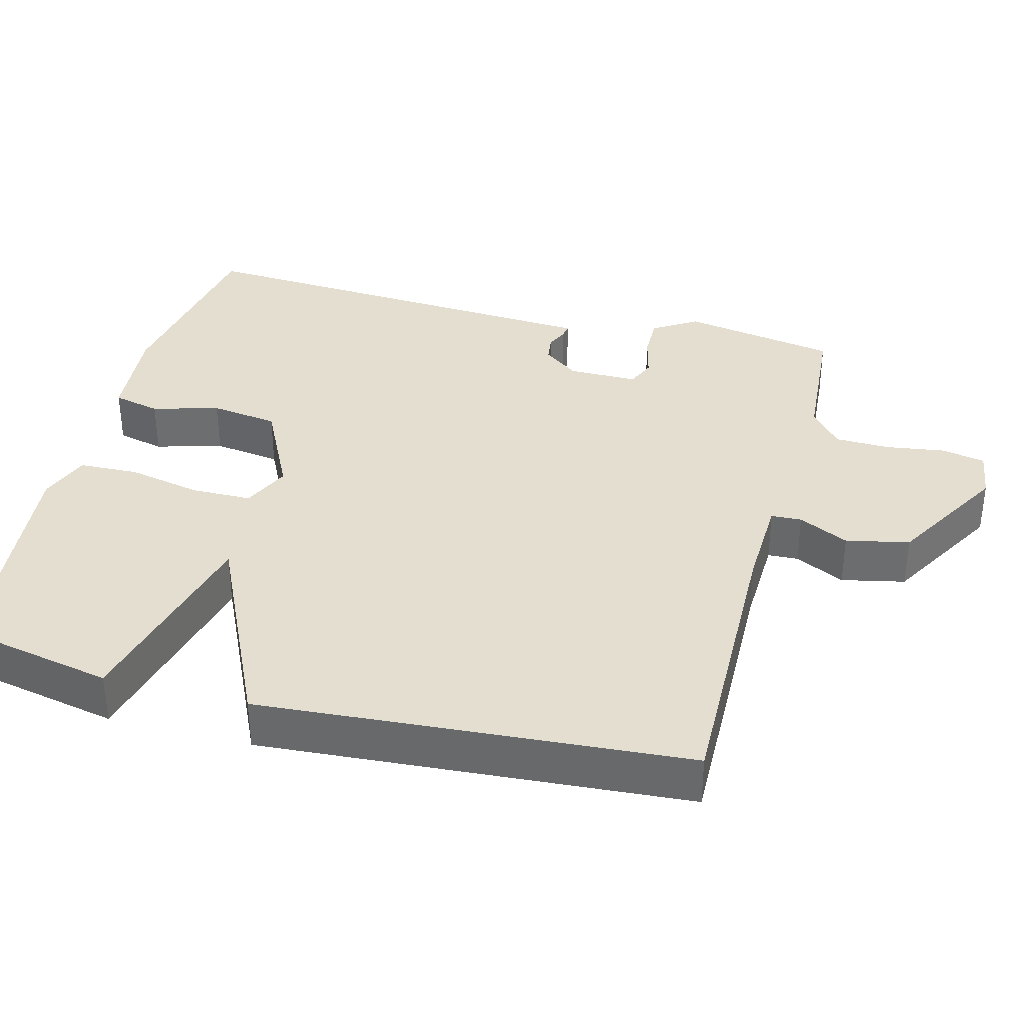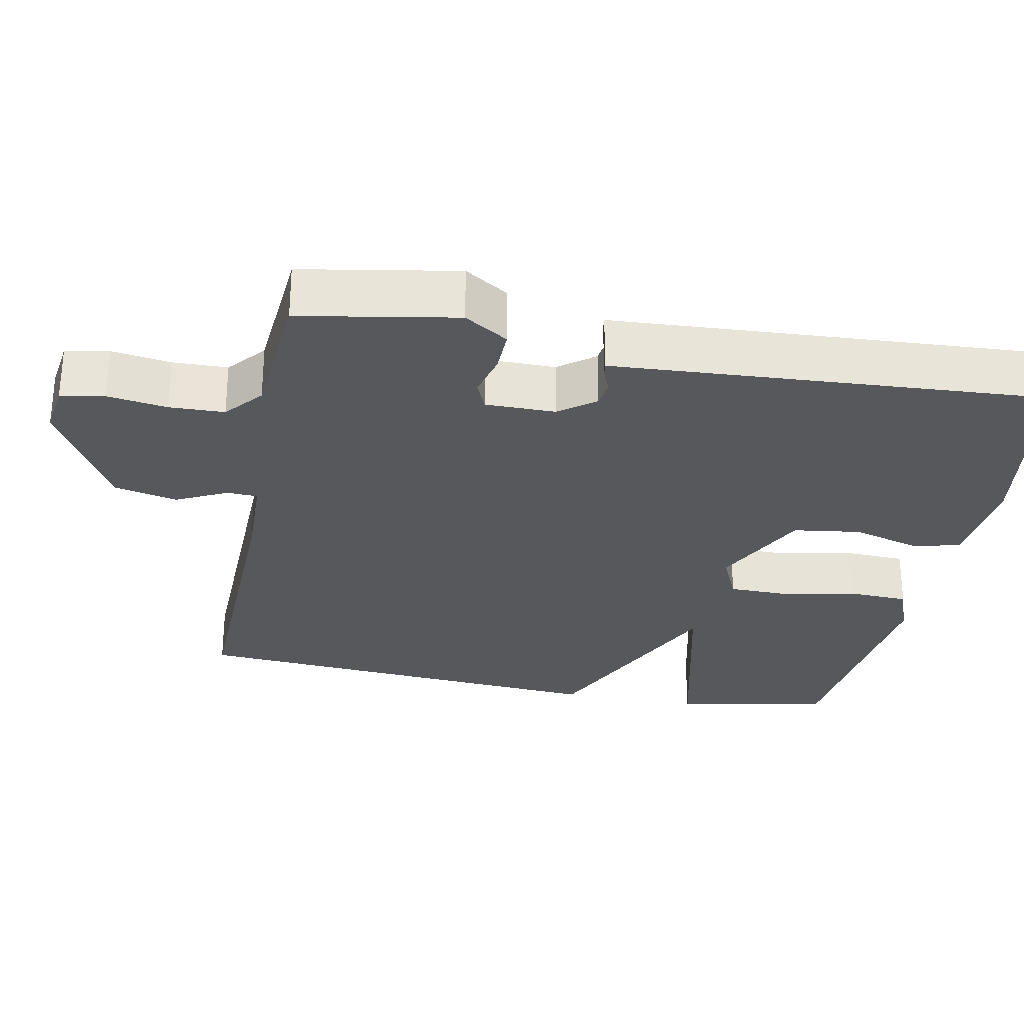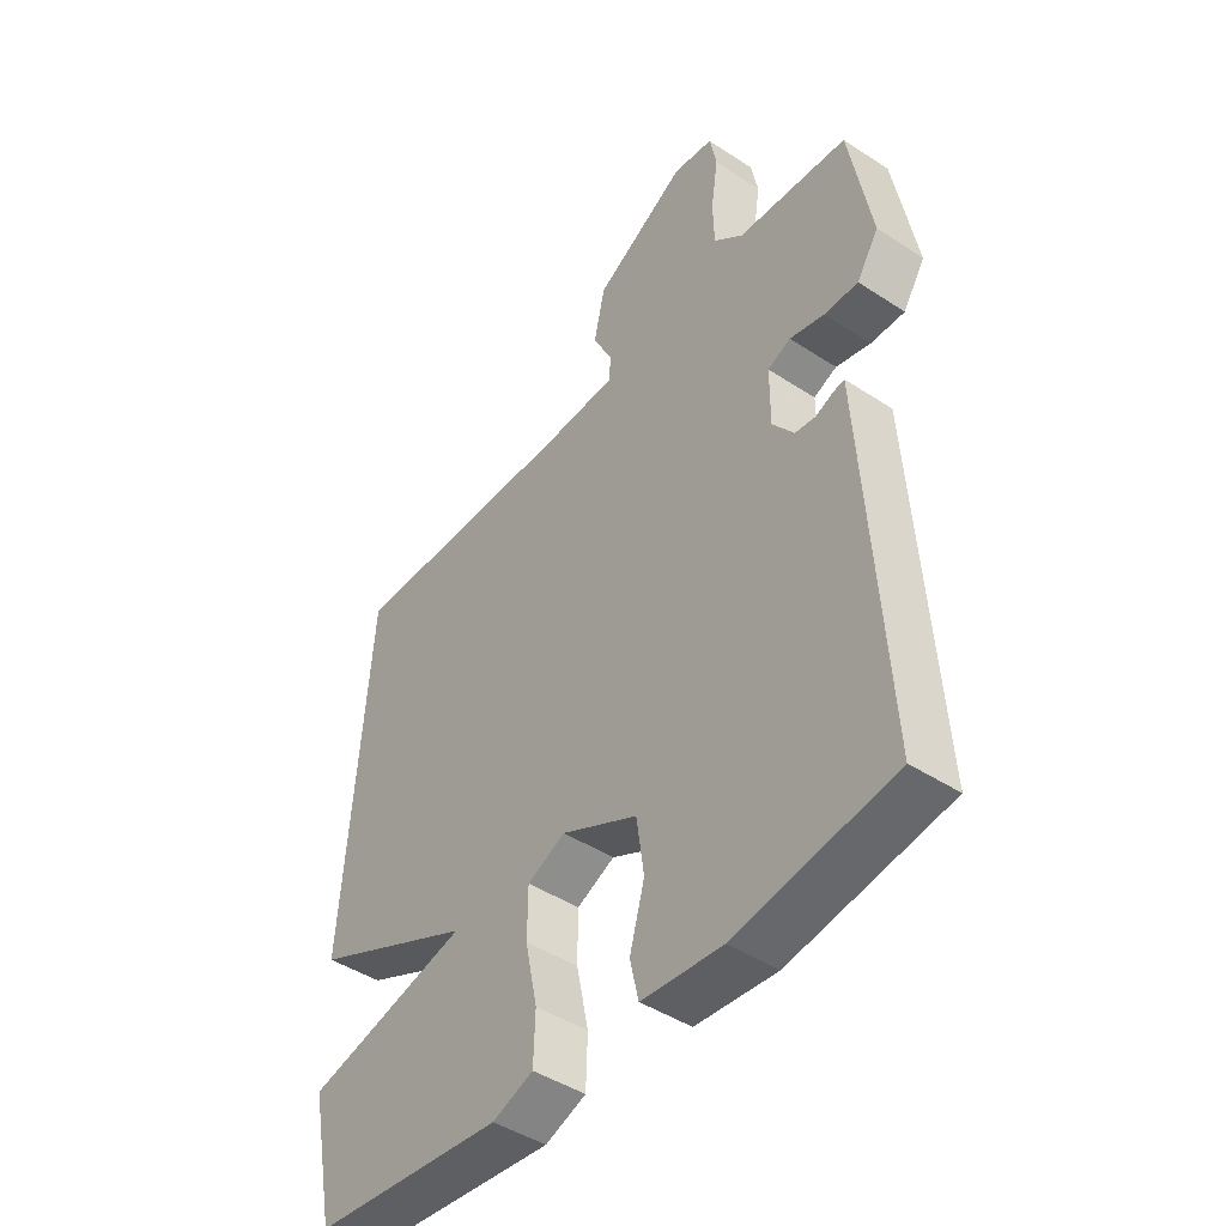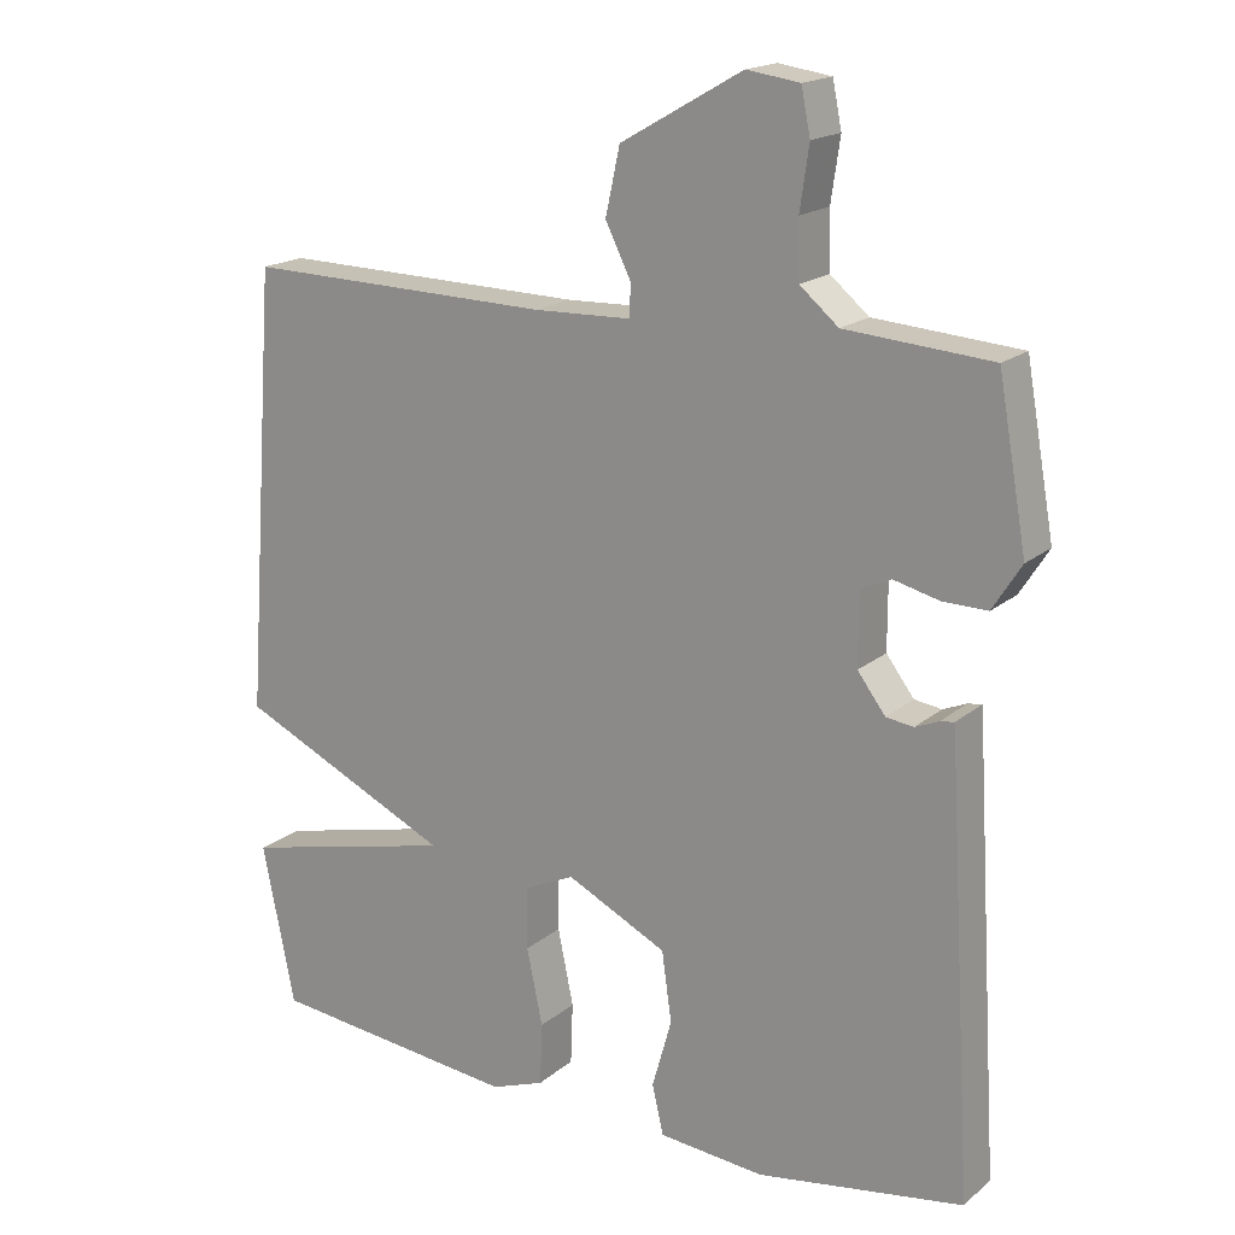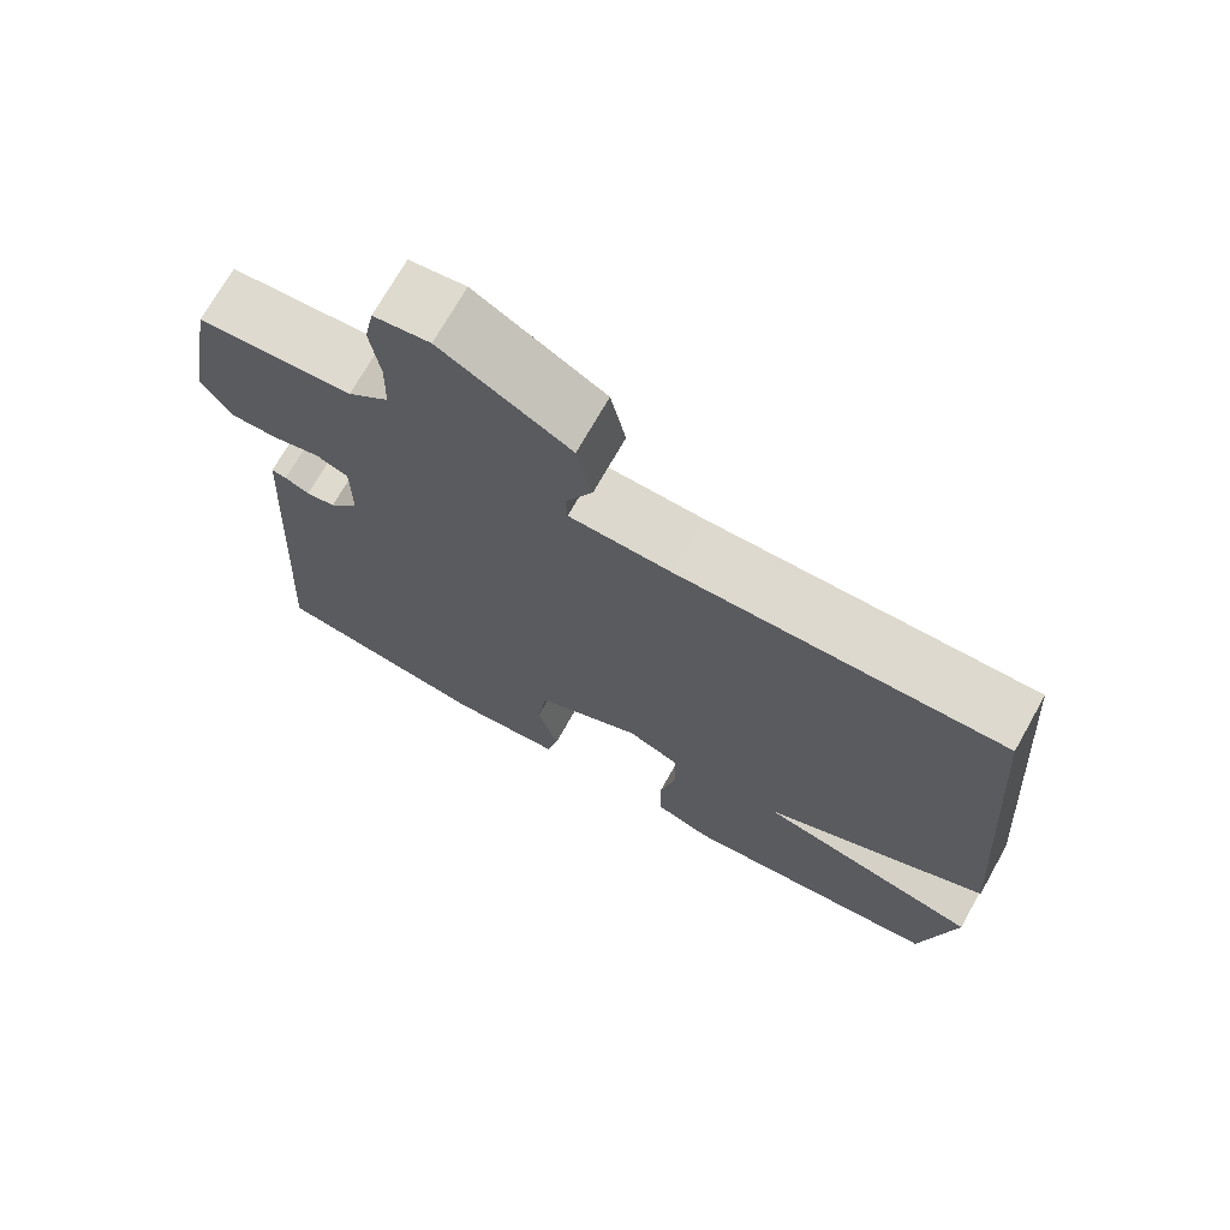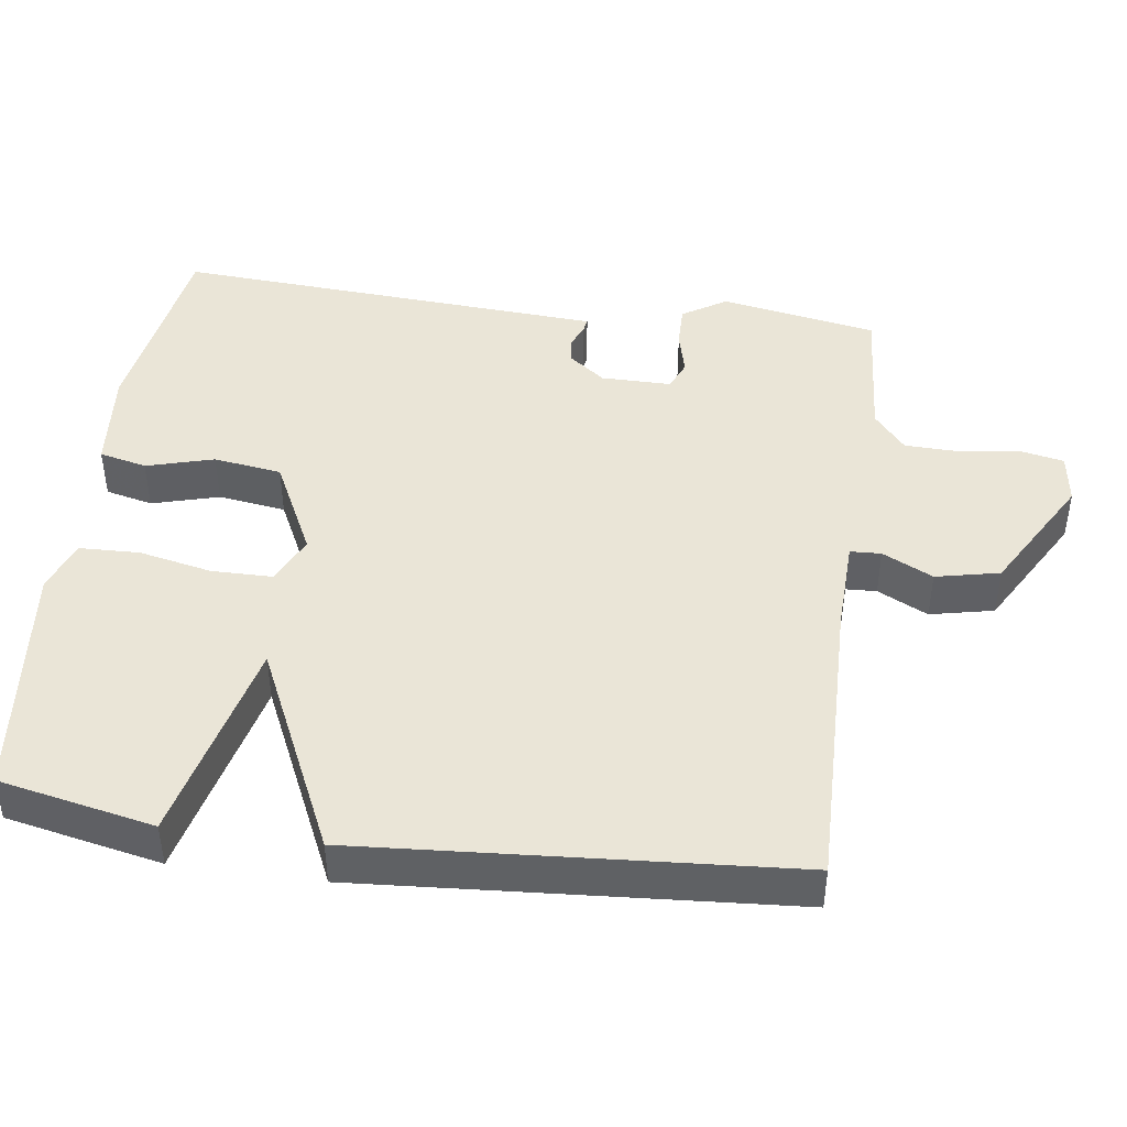
<metadata>
{"format":"obj","ext":"obj","renderer":"f3d","projection":"perspective","resolution":1024,"background":"white","views":[{"elev":35.8,"azim":-75.2,"up":"+Y"},{"elev":-28.8,"azim":78.9,"up":"+Y"},{"elev":-45.0,"azim":52.8,"up":"+Z"},{"elev":17.9,"azim":32.9,"up":"+Z"},{"elev":71.7,"azim":-150.6,"up":"+Z"},{"elev":44.4,"azim":-82.1,"up":"+Y"}]}
</metadata>
<code>
v -0.5 0.07 0.5
v -0.092 0.07 0.491
v 0.036 0.07 0.495
v 0.038 0.07 0.537
v 0.004 0.07 0.606
v 0.023 0.07 0.693
v 0.184 0.07 0.785
v 0.254 0.07 0.775
v 0.266 0.07 0.715
v 0.254 0.07 0.633
v 0.256 0.07 0.558
v 0.307 0.07 0.515
v 0.5 0.07 0.5
v 0.538 0.07 0.286
v 0.5 0.07 0.226
v 0.441 0.07 0.227
v 0.381 0.07 0.242
v 0.341 0.07 0.225
v 0.341 0.07 0.129
v 0.378 0.07 0.08
v 0.414 0.07 0.075
v 0.445 0.07 0.088
v 0.464 0.07 0.091
v 0.466 0.07 0.057
v 0.5 0.07 -0.5
v 0.227 0.07 -0.543
v 0.087 0.07 -0.53
v 0.072 0.07 -0.465
v 0.098 0.07 -0.373
v 0.085 0.07 -0.28
v -0.048 0.07 -0.214
v -0.114 0.07 -0.244
v -0.115 0.07 -0.327
v -0.094 0.07 -0.428
v -0.097 0.07 -0.51
v -0.168 0.07 -0.536
v -0.5 0.07 -0.5
v -0.543 0.07 -0.287
v -0.259 0.07 -0.22
v -0.543 0.07 -0.087
v -0.5 0 0.5
v -0.092 0 0.491
v 0.036 0 0.495
v 0.038 0 0.537
v 0.004 0 0.606
v 0.023 0 0.693
v 0.184 0 0.785
v 0.254 0 0.775
v 0.266 0 0.715
v 0.254 0 0.633
v 0.256 0 0.558
v 0.307 0 0.515
v 0.5 0 0.5
v 0.538 0 0.286
v 0.5 0 0.226
v 0.441 0 0.227
v 0.381 0 0.242
v 0.341 0 0.225
v 0.341 0 0.129
v 0.378 0 0.08
v 0.414 0 0.075
v 0.445 0 0.088
v 0.464 0 0.091
v 0.466 0 0.057
v 0.5 0 -0.5
v 0.227 0 -0.543
v 0.087 0 -0.53
v 0.072 0 -0.465
v 0.098 0 -0.373
v 0.085 0 -0.28
v -0.048 0 -0.214
v -0.114 0 -0.244
v -0.115 0 -0.327
v -0.094 0 -0.428
v -0.097 0 -0.51
v -0.168 0 -0.536
v -0.5 0 -0.5
v -0.543 0 -0.287
v -0.259 0 -0.22
v -0.543 0 -0.087
f 39 40 1 2
f 37 38 39
f 36 37 39
f 35 36 39
f 34 35 39
f 33 34 39
f 32 33 39
f 39 2 3
f 32 39 3
f 31 32 3
f 30 31 3
f 29 30 3 4
f 27 28 29
f 26 27 29
f 25 26 29
f 24 25 29
f 23 24 29
f 22 23 29
f 21 22 29
f 20 21 29
f 19 20 29
f 18 19 29 4
f 4 5 6
f 18 4 6
f 17 18 6
f 15 16 17
f 14 15 17
f 13 14 17
f 12 13 17
f 11 12 17 6
f 10 11 6 7
f 7 8 9 10
f 42 41 80 79
f 79 78 77
f 79 77 76
f 79 76 75
f 79 75 74
f 79 74 73
f 79 73 72
f 43 42 79
f 43 79 72
f 43 72 71
f 43 71 70
f 44 43 70 69
f 69 68 67
f 69 67 66
f 69 66 65
f 69 65 64
f 69 64 63
f 69 63 62
f 69 62 61
f 69 61 60
f 69 60 59
f 44 69 59 58
f 46 45 44
f 46 44 58
f 46 58 57
f 57 56 55
f 57 55 54
f 57 54 53
f 57 53 52
f 46 57 52 51
f 47 46 51 50
f 50 49 48 47
f 1 41 42 2
f 2 42 43 3
f 3 43 44 4
f 4 44 45 5
f 5 45 46 6
f 6 46 47 7
f 7 47 48 8
f 8 48 49 9
f 9 49 50 10
f 10 50 51 11
f 11 51 52 12
f 12 52 53 13
f 13 53 54 14
f 14 54 55 15
f 15 55 56 16
f 16 56 57 17
f 17 57 58 18
f 18 58 59 19
f 19 59 60 20
f 20 60 61 21
f 21 61 62 22
f 22 62 63 23
f 23 63 64 24
f 24 64 65 25
f 25 65 66 26
f 26 66 67 27
f 27 67 68 28
f 28 68 69 29
f 29 69 70 30
f 30 70 71 31
f 31 71 72 32
f 32 72 73 33
f 33 73 74 34
f 34 74 75 35
f 35 75 76 36
f 36 76 77 37
f 37 77 78 38
f 38 78 79 39
f 39 79 80 40
f 40 80 41 1

</code>
